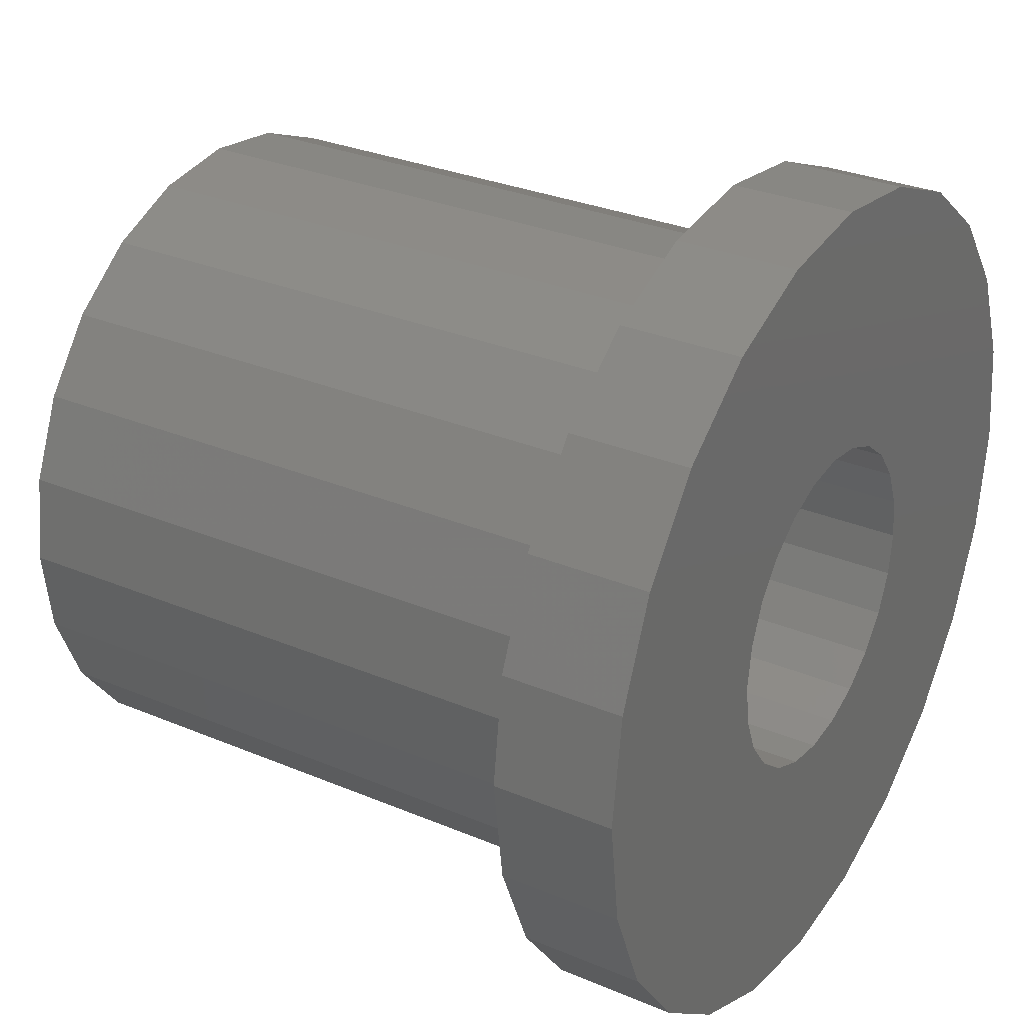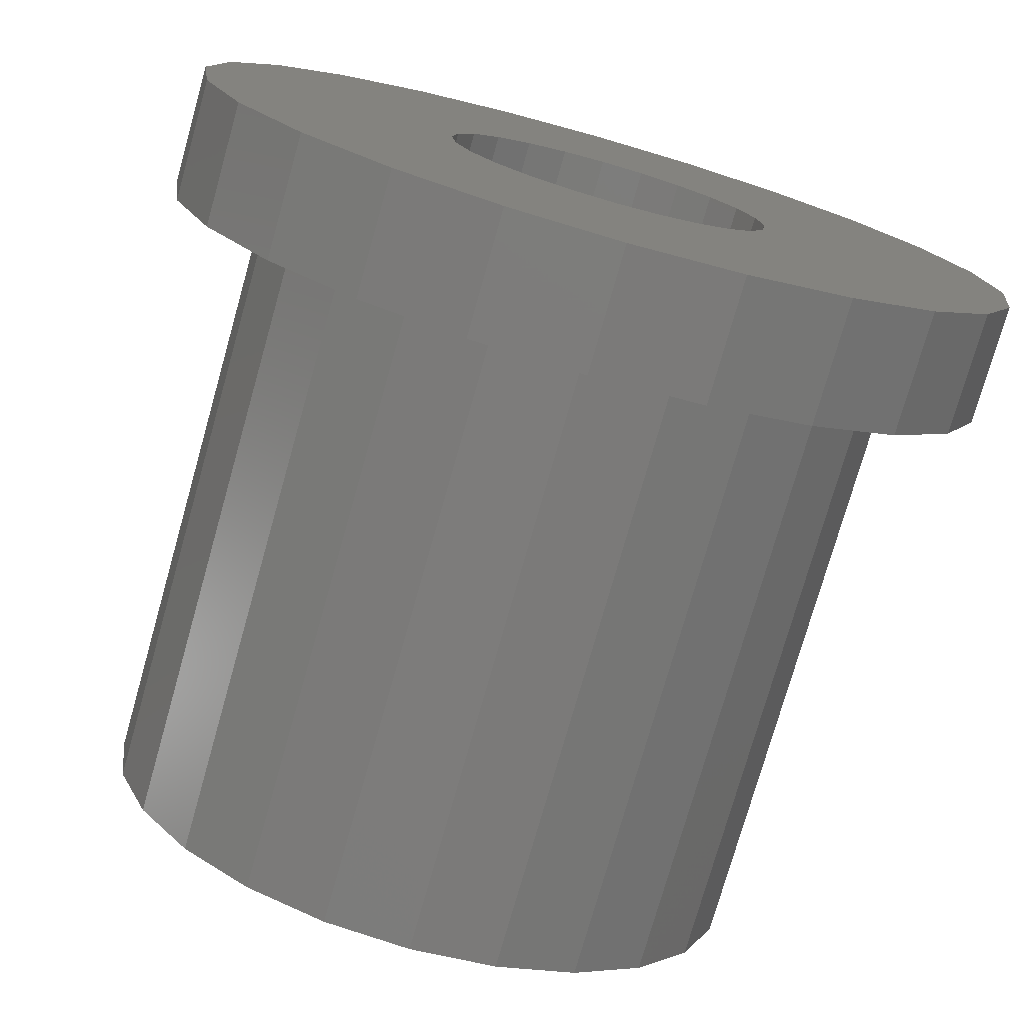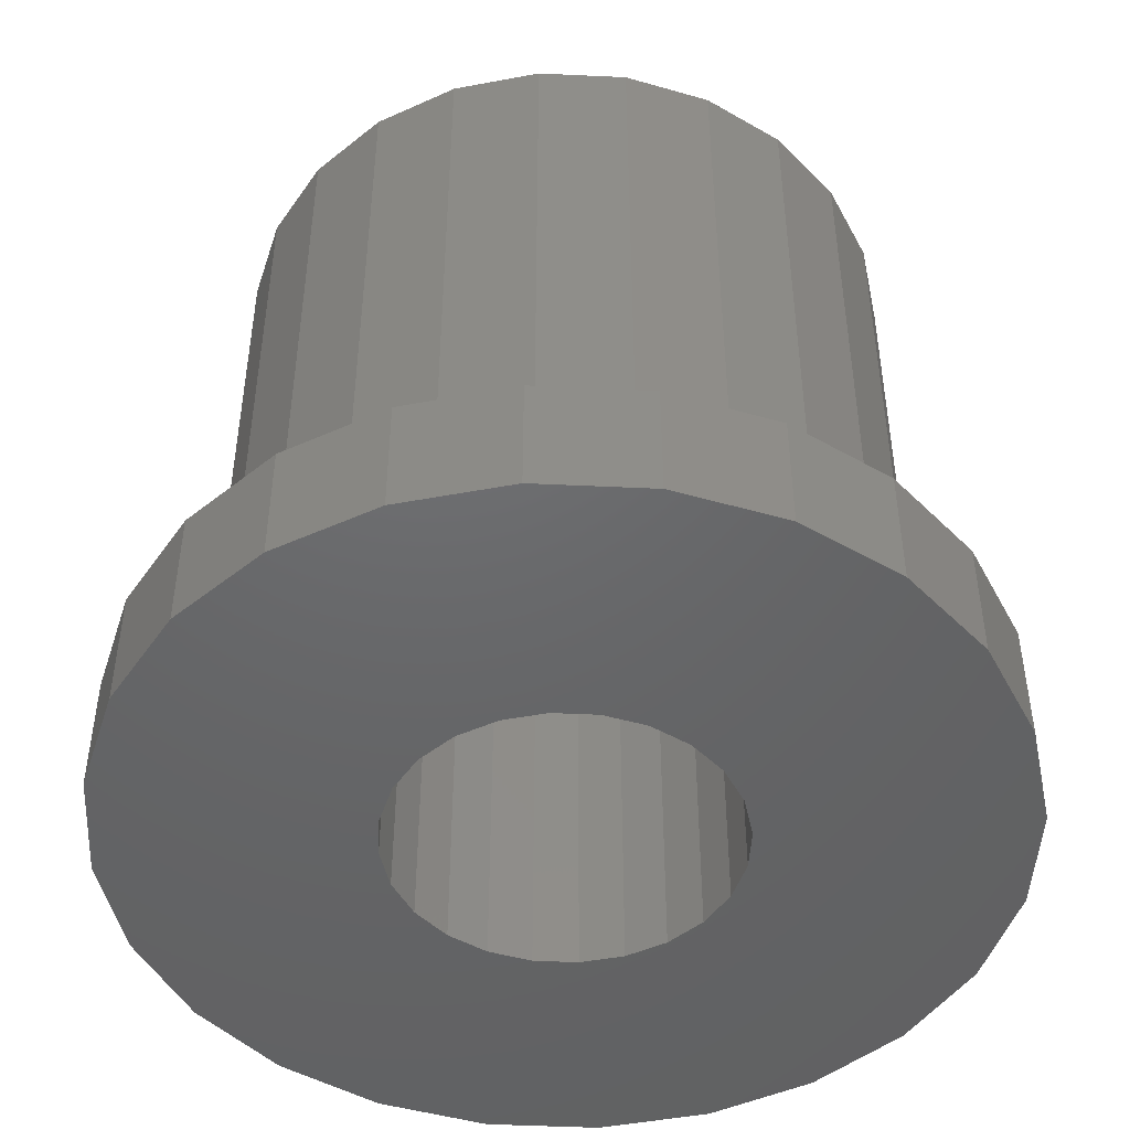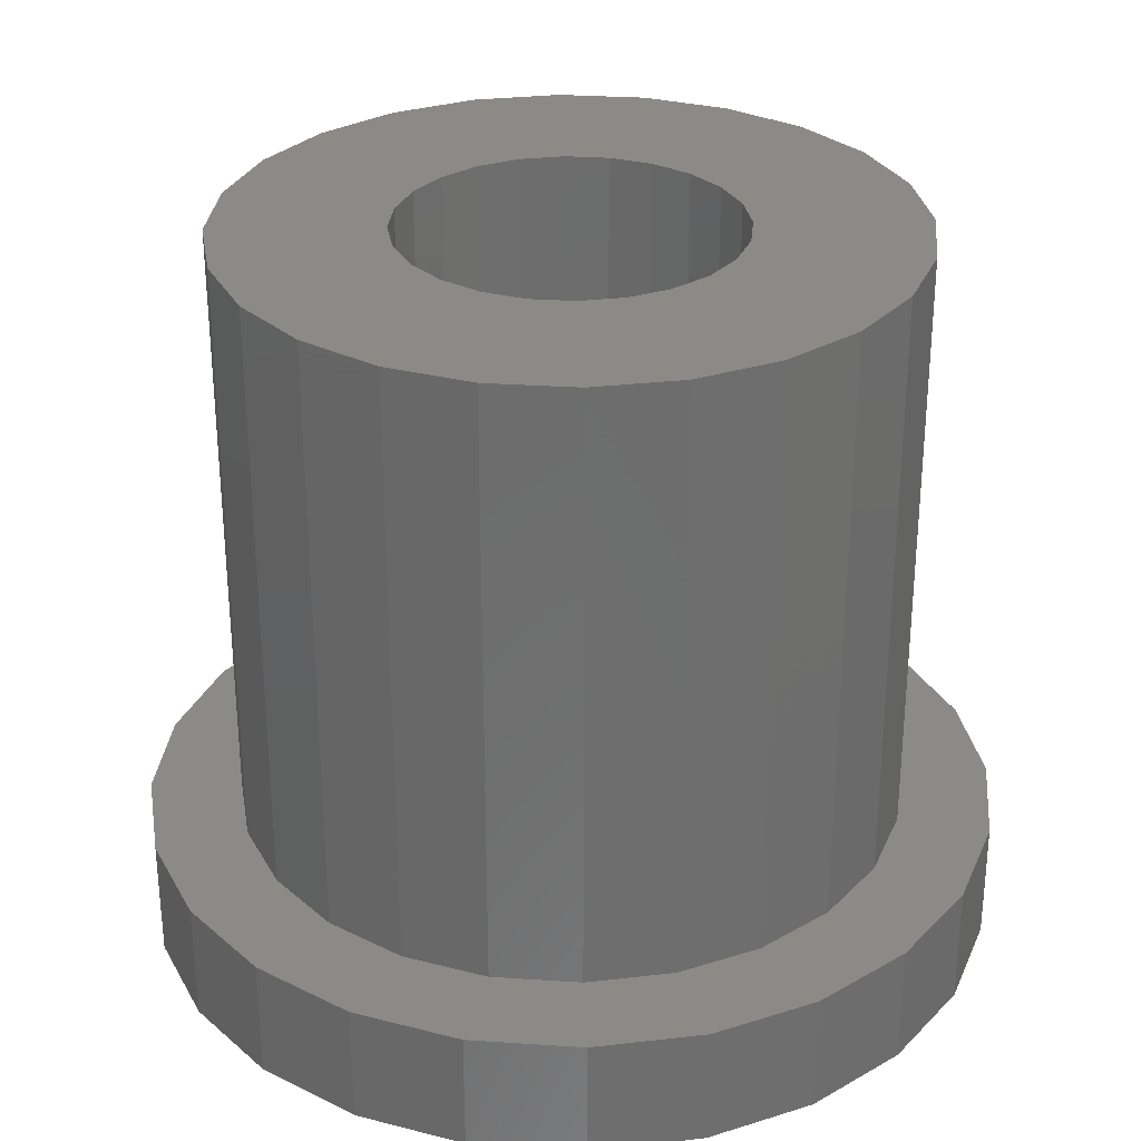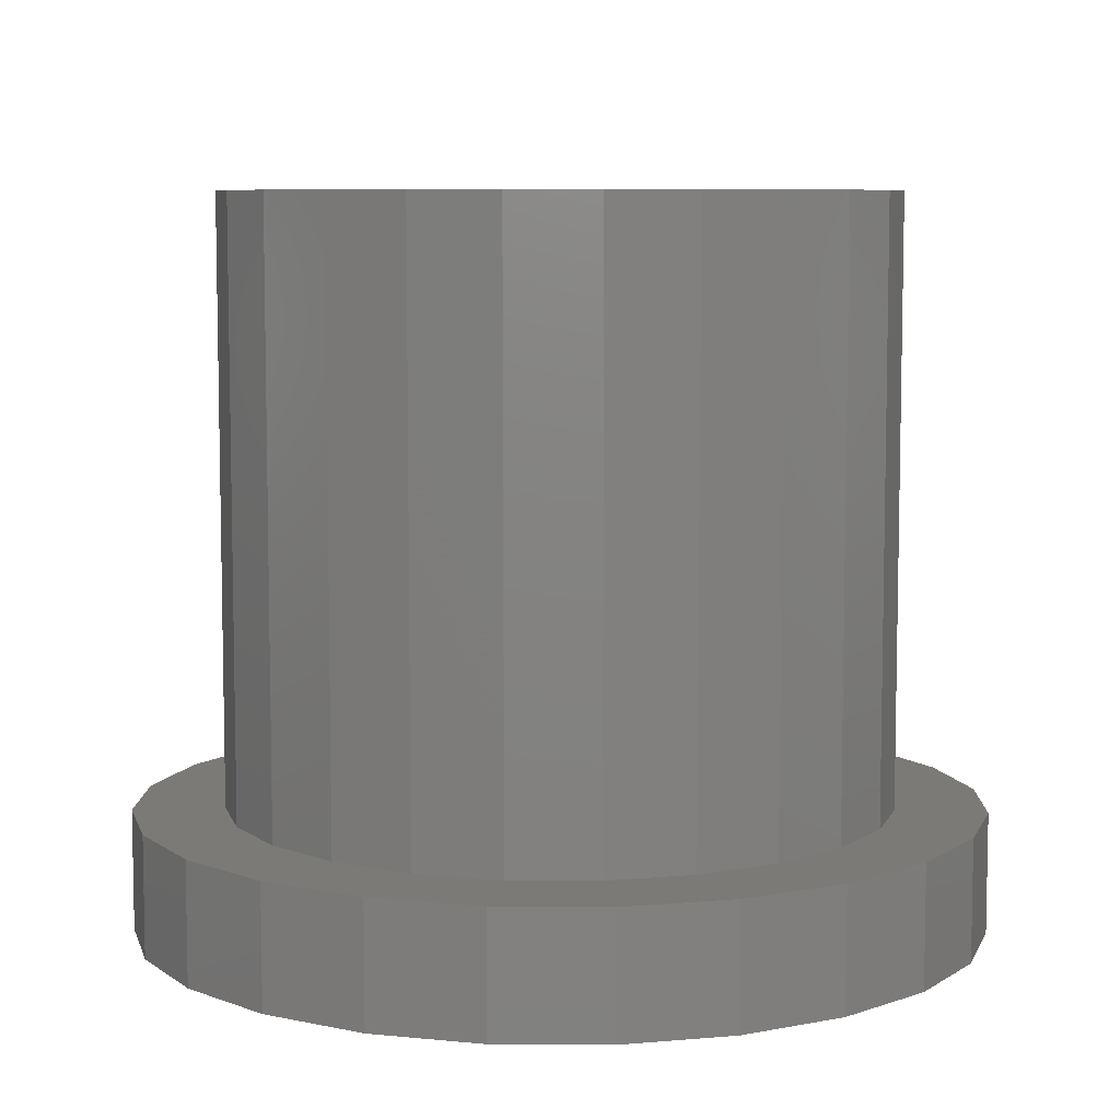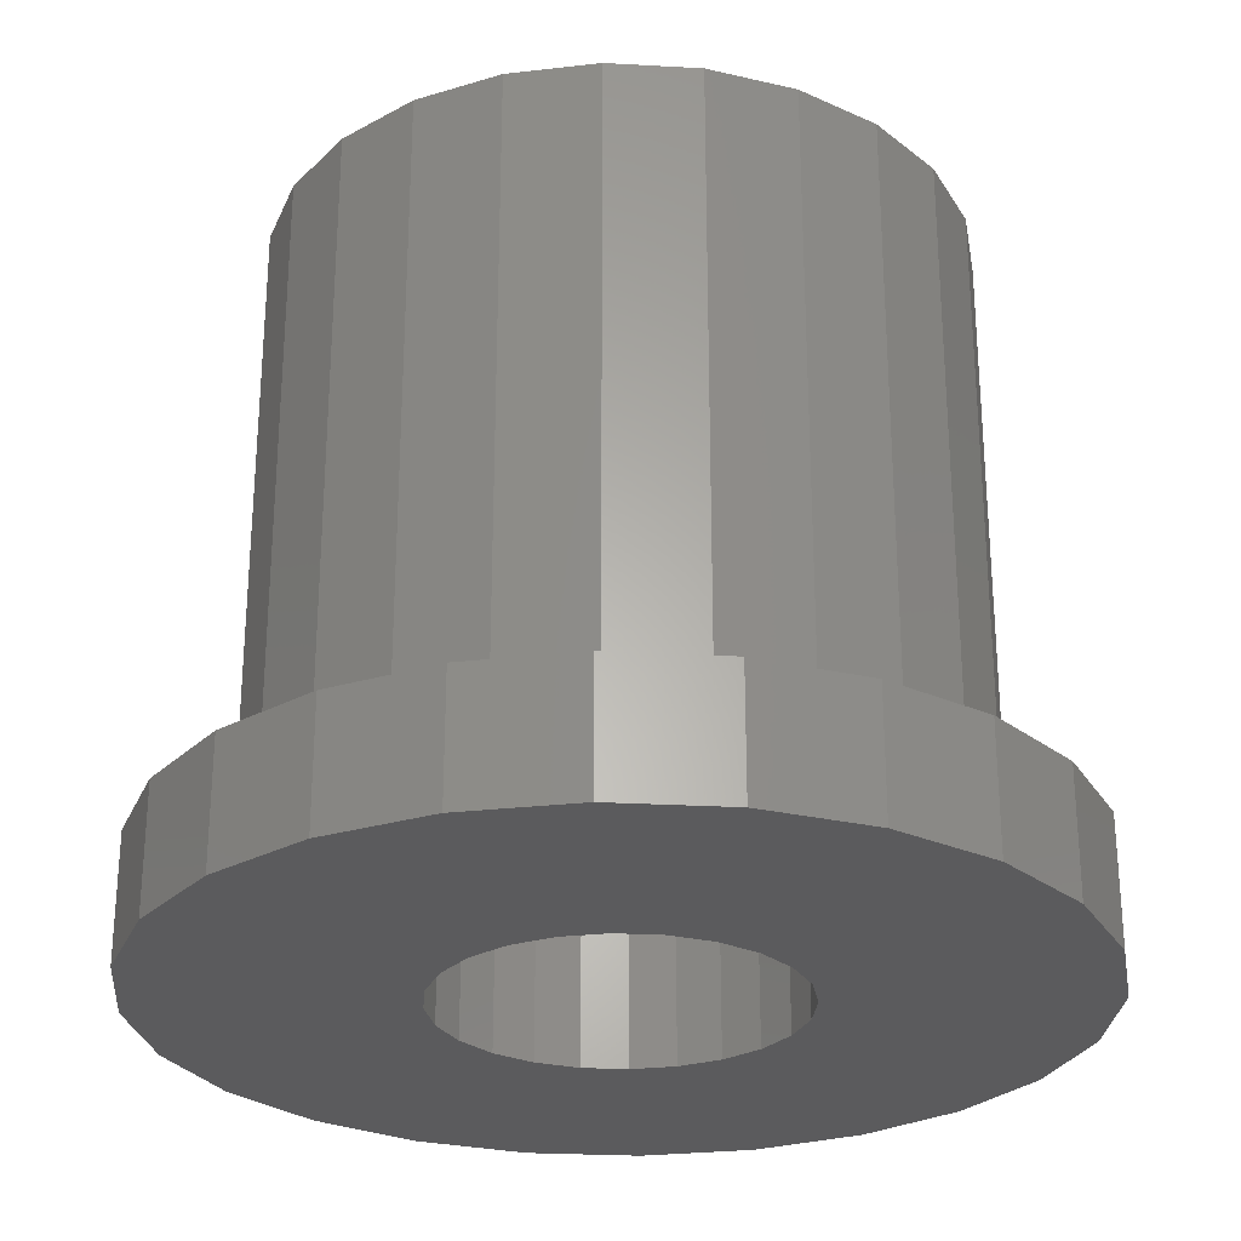
<metadata>
{"format":"stl","ext":"stl","renderer":"f3d","projection":"perspective","resolution":1024,"background":"white","views":[{"elev":30.0,"azim":121.6,"up":"+Y"},{"elev":-75.5,"azim":164.2,"up":"+Y"},{"elev":-47.2,"azim":19.5,"up":"+Z"},{"elev":30.1,"azim":13.0,"up":"+Z"},{"elev":7.5,"azim":-171.5,"up":"+Z"},{"elev":-27.1,"azim":-57.4,"up":"+Z"}]}
</metadata>
<code>
# stl→obj: 144 verts, 288 faces
v 378.9 -807.7 -214.5
v 378.9 -805.4 -214.5
v 378.8 -806.5 -214.5
v 379.4 -808.7 -214.5
v 379.4 -804.4 -214.5
v 380.1 -809.6 -214.5
v 380.1 -803.4 -214.5
v 381 -810.3 -214.5
v 381 -802.8 -214.5
v 381 -806.5 -214.5
v 381.1 -807.1 -214.5
v 382 -810.8 -214.5
v 381.3 -807.6 -214.5
v 381.6 -808.1 -214.5
v 382.1 -808.4 -214.5
v 383.2 -810.9 -214.5
v 382.6 -808.6 -214.5
v 383.2 -808.7 -214.5
v 384.3 -810.8 -214.5
v 383.7 -808.6 -214.5
v 384.2 -808.4 -214.5
v 384.7 -808.1 -214.5
v 385.3 -810.3 -214.5
v 385 -807.6 -214.5
v 385.3 -807.1 -214.5
v 385.3 -806.5 -214.5
v 381.1 -806 -214.5
v 382 -802.3 -214.5
v 381.3 -805.4 -214.5
v 381.6 -805 -214.5
v 382.1 -804.6 -214.5
v 383.2 -802.2 -214.5
v 382.6 -804.4 -214.5
v 383.2 -804.4 -214.5
v 383.7 -804.4 -214.5
v 384.3 -802.3 -214.5
v 384.2 -804.6 -214.5
v 384.7 -805 -214.5
v 385.3 -802.8 -214.5
v 385 -805.4 -214.5
v 385.3 -806 -214.5
v 386.2 -809.6 -214.5
v 386.2 -803.4 -214.5
v 386.9 -808.7 -214.5
v 386.9 -804.4 -214.5
v 387.4 -807.7 -214.5
v 387.4 -805.4 -214.5
v 387.5 -806.5 -214.5
v 383.2 -808.7 -224
v 382.6 -808.6 -224
v 382.1 -808.4 -224
v 381.6 -808.1 -224
v 381.3 -807.6 -224
v 381.1 -807.1 -224
v 381 -806.5 -224
v 381.1 -806 -224
v 381.3 -805.4 -224
v 381.6 -805 -224
v 382.1 -804.6 -224
v 382.6 -804.4 -224
v 383.2 -810.9 -222.4
v 382 -810.8 -222.4
v 384.3 -810.8 -222.4
v 385.3 -810.3 -222.4
v 386.2 -809.6 -222.4
v 386.9 -808.7 -222.4
v 387.4 -807.7 -222.4
v 387.5 -806.5 -222.4
v 387.4 -805.4 -222.4
v 386.9 -804.4 -222.4
v 386.2 -803.4 -222.4
v 385.3 -802.8 -222.4
v 384.3 -802.3 -222.4
v 383.2 -802.2 -222.4
v 382 -802.3 -222.4
v 381 -802.8 -222.4
v 380.1 -803.4 -222.4
v 379.4 -804.4 -222.4
v 378.9 -805.4 -222.4
v 378.8 -806.5 -222.4
v 378.9 -807.7 -222.4
v 379.4 -808.7 -222.4
v 380.1 -809.6 -222.4
v 381 -810.3 -222.4
v 388 -803.8 -224
v 388.5 -805.1 -222.4
v 388.5 -805.1 -224
v 388 -803.8 -222.4
v 388.7 -806.5 -222.4
v 388.7 -806.5 -224
v 388.5 -808 -222.4
v 388.5 -808 -224
v 388 -809.3 -222.4
v 388 -809.3 -224
v 387.1 -810.5 -222.4
v 387.1 -810.5 -224
v 385.9 -811.4 -222.4
v 385.9 -811.4 -224
v 380.4 -801.7 -224
v 381.7 -801.2 -224
v 383.2 -801 -224
v 383.2 -804.4 -224
v 384.6 -801.2 -224
v 383.7 -804.4 -224
v 384.2 -804.6 -224
v 384.7 -805 -224
v 385.9 -801.7 -224
v 385 -805.4 -224
v 385.3 -806 -224
v 385.3 -806.5 -224
v 387.1 -802.6 -224
v 377.8 -805.1 -224
v 377.8 -808 -224
v 377.6 -806.5 -224
v 378.3 -809.3 -224
v 378.3 -803.8 -224
v 379.2 -810.5 -224
v 379.2 -802.6 -224
v 380.4 -811.4 -224
v 381.7 -811.9 -224
v 383.2 -812.1 -224
v 384.6 -811.9 -224
v 383.7 -808.6 -224
v 384.2 -808.4 -224
v 384.7 -808.1 -224
v 385 -807.6 -224
v 385.3 -807.1 -224
v 384.6 -811.9 -222.4
v 383.2 -812.1 -222.4
v 381.7 -811.9 -222.4
v 380.4 -811.4 -222.4
v 379.2 -810.5 -222.4
v 378.3 -809.3 -222.4
v 377.8 -808 -222.4
v 377.6 -806.5 -222.4
v 377.8 -805.1 -222.4
v 378.3 -803.8 -222.4
v 379.2 -802.6 -222.4
v 380.4 -801.7 -222.4
v 381.7 -801.2 -222.4
v 383.2 -801 -222.4
v 384.6 -801.2 -222.4
v 385.9 -801.7 -222.4
v 387.1 -802.6 -222.4
f 1 2 3
f 2 1 4
f 2 4 5
f 5 4 6
f 5 6 7
f 7 6 8
f 7 8 9
f 9 8 10
f 10 8 11
f 11 8 12
f 11 12 13
f 13 12 14
f 14 12 15
f 15 12 16
f 15 16 17
f 17 16 18
f 18 16 19
f 18 19 20
f 20 19 21
f 21 19 22
f 22 19 23
f 22 23 24
f 24 23 25
f 25 23 26
f 9 27 28
f 27 9 10
f 28 27 29
f 28 29 30
f 28 30 31
f 28 31 32
f 32 31 33
f 32 33 34
f 32 34 35
f 32 35 36
f 36 35 37
f 36 37 38
f 36 38 39
f 39 38 40
f 39 40 41
f 39 41 26
f 39 26 23
f 39 23 42
f 39 42 43
f 43 42 44
f 43 44 45
f 45 44 46
f 45 46 47
f 47 46 48
f 17 49 50
f 49 17 18
f 15 50 51
f 50 15 17
f 14 51 52
f 51 14 15
f 53 14 52
f 14 53 13
f 54 13 53
f 13 54 11
f 55 11 54
f 11 55 10
f 56 10 55
f 10 56 27
f 57 27 56
f 27 57 29
f 58 29 57
f 29 58 30
f 31 58 59
f 58 31 30
f 60 31 59
f 31 60 33
f 61 12 62
f 12 61 16
f 63 16 61
f 16 63 19
f 64 19 63
f 19 64 23
f 65 23 64
f 23 65 42
f 66 42 65
f 42 66 44
f 67 44 66
f 44 67 46
f 68 46 67
f 46 68 48
f 69 48 68
f 48 69 47
f 70 47 69
f 47 70 45
f 71 45 70
f 45 71 43
f 39 71 72
f 71 39 43
f 36 72 73
f 72 36 39
f 32 73 74
f 73 32 36
f 28 74 75
f 74 28 32
f 9 75 76
f 75 9 28
f 7 76 77
f 76 7 9
f 7 78 5
f 78 7 77
f 5 79 2
f 79 5 78
f 2 80 3
f 80 2 79
f 3 81 1
f 81 3 80
f 1 82 4
f 82 1 81
f 4 83 6
f 83 4 82
f 84 6 83
f 6 84 8
f 85 86 87
f 86 85 88
f 87 89 90
f 89 87 86
f 90 91 92
f 91 90 89
f 92 93 94
f 93 92 91
f 94 95 96
f 95 94 93
f 96 97 98
f 97 96 95
f 99 56 55
f 56 99 100
f 56 100 57
f 57 100 58
f 58 100 59
f 59 100 101
f 59 101 60
f 60 101 102
f 102 101 103
f 102 103 104
f 104 103 105
f 105 103 106
f 106 103 107
f 106 107 108
f 108 107 109
f 109 107 110
f 110 107 98
f 98 107 96
f 96 107 111
f 96 111 94
f 94 111 85
f 94 85 92
f 92 85 87
f 92 87 90
f 112 113 114
f 113 112 115
f 115 112 116
f 115 116 117
f 117 116 118
f 117 118 119
f 119 118 99
f 119 99 55
f 119 55 54
f 119 54 120
f 120 54 53
f 120 53 52
f 120 52 51
f 120 51 121
f 121 51 50
f 121 50 49
f 121 49 122
f 122 49 123
f 122 123 124
f 122 124 125
f 122 125 98
f 98 125 126
f 98 126 127
f 98 127 110
f 98 128 122
f 128 98 97
f 122 129 121
f 129 122 128
f 121 130 120
f 130 121 129
f 120 131 119
f 131 120 130
f 119 132 117
f 132 119 131
f 133 117 132
f 117 133 115
f 134 115 133
f 115 134 113
f 135 113 134
f 113 135 114
f 136 114 135
f 114 136 112
f 137 112 136
f 112 137 116
f 138 116 137
f 116 138 118
f 138 99 118
f 99 138 139
f 139 100 99
f 100 139 140
f 140 101 100
f 101 140 141
f 141 103 101
f 103 141 142
f 142 107 103
f 107 142 143
f 143 111 107
f 111 143 144
f 111 88 85
f 88 111 144
f 102 33 60
f 33 102 34
f 104 34 102
f 34 104 35
f 37 104 105
f 104 37 35
f 106 37 105
f 37 106 38
f 38 108 40
f 108 38 106
f 40 109 41
f 109 40 108
f 41 110 26
f 110 41 109
f 26 127 25
f 127 26 110
f 25 126 24
f 126 25 127
f 24 125 22
f 125 24 126
f 21 125 124
f 125 21 22
f 20 124 123
f 124 20 21
f 18 123 49
f 123 18 20
f 62 8 84
f 8 62 12
f 134 136 135
f 136 134 133
f 136 133 137
f 137 133 132
f 137 132 80
f 80 132 81
f 81 132 82
f 82 132 131
f 82 131 83
f 83 131 84
f 84 131 130
f 84 130 62
f 62 130 129
f 62 129 61
f 61 129 63
f 63 129 128
f 63 128 64
f 64 128 97
f 64 97 65
f 65 97 95
f 65 95 66
f 66 95 67
f 67 95 93
f 67 93 68
f 80 138 137
f 138 80 79
f 138 79 78
f 138 78 139
f 139 78 77
f 139 77 76
f 139 76 140
f 140 76 75
f 140 75 141
f 141 75 74
f 141 74 142
f 142 74 73
f 142 73 72
f 142 72 143
f 143 72 71
f 143 71 144
f 144 71 70
f 144 70 69
f 144 69 88
f 88 69 68
f 88 68 93
f 88 93 91
f 88 91 86
f 86 91 89

</code>
